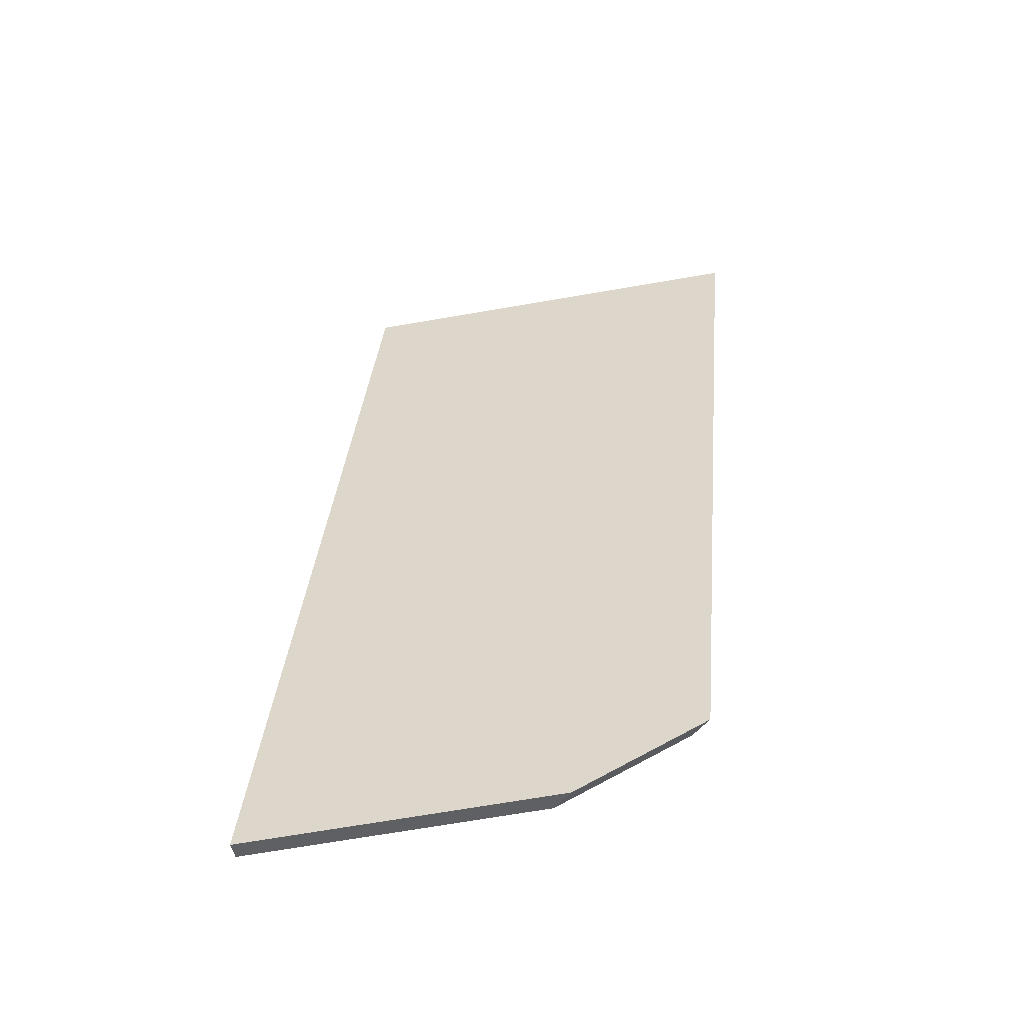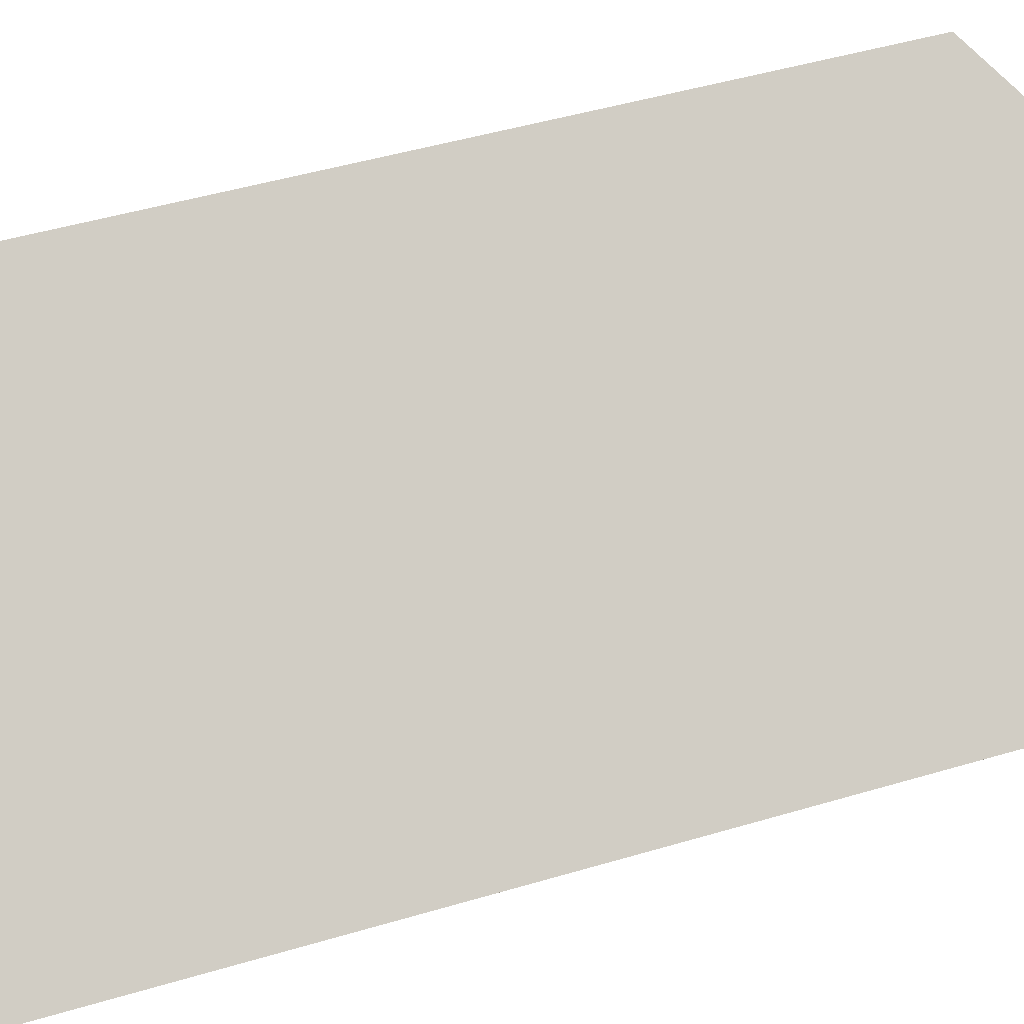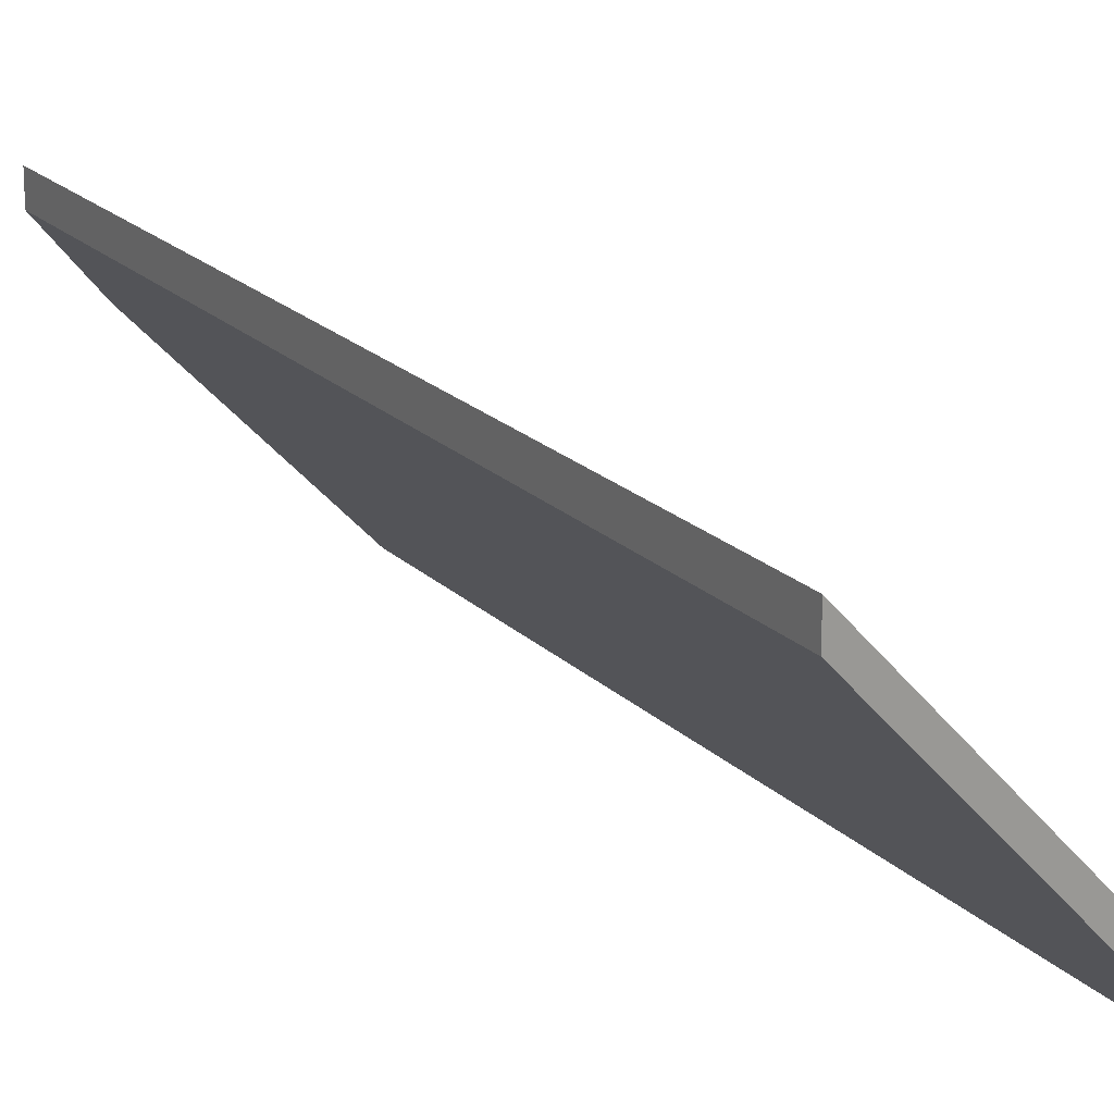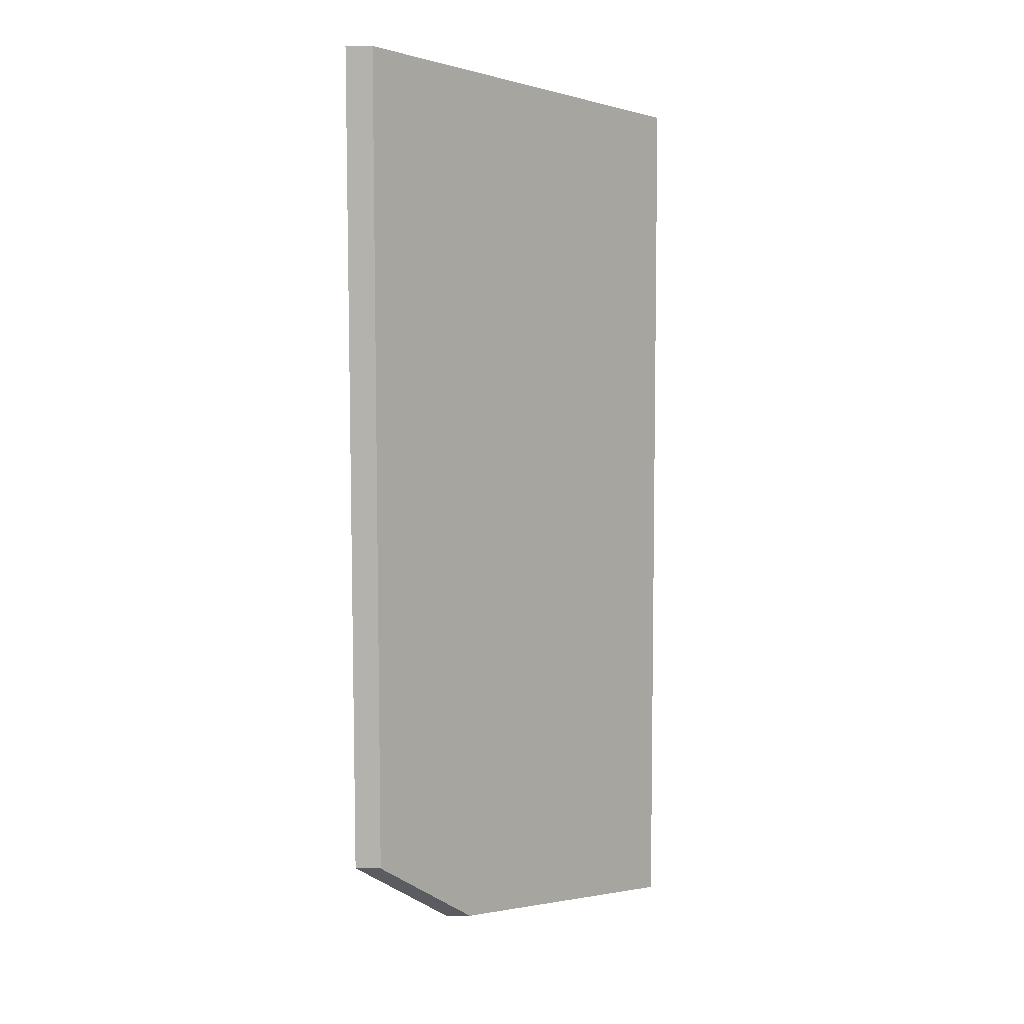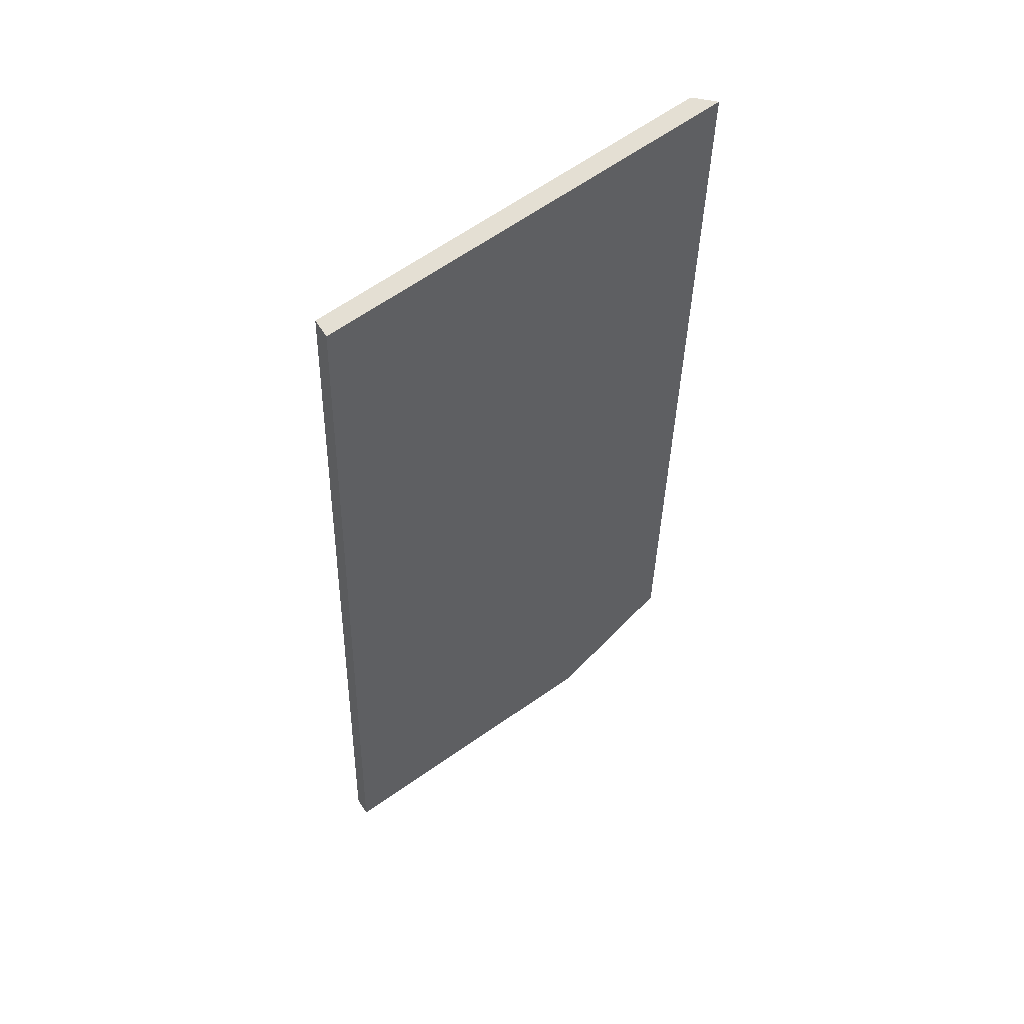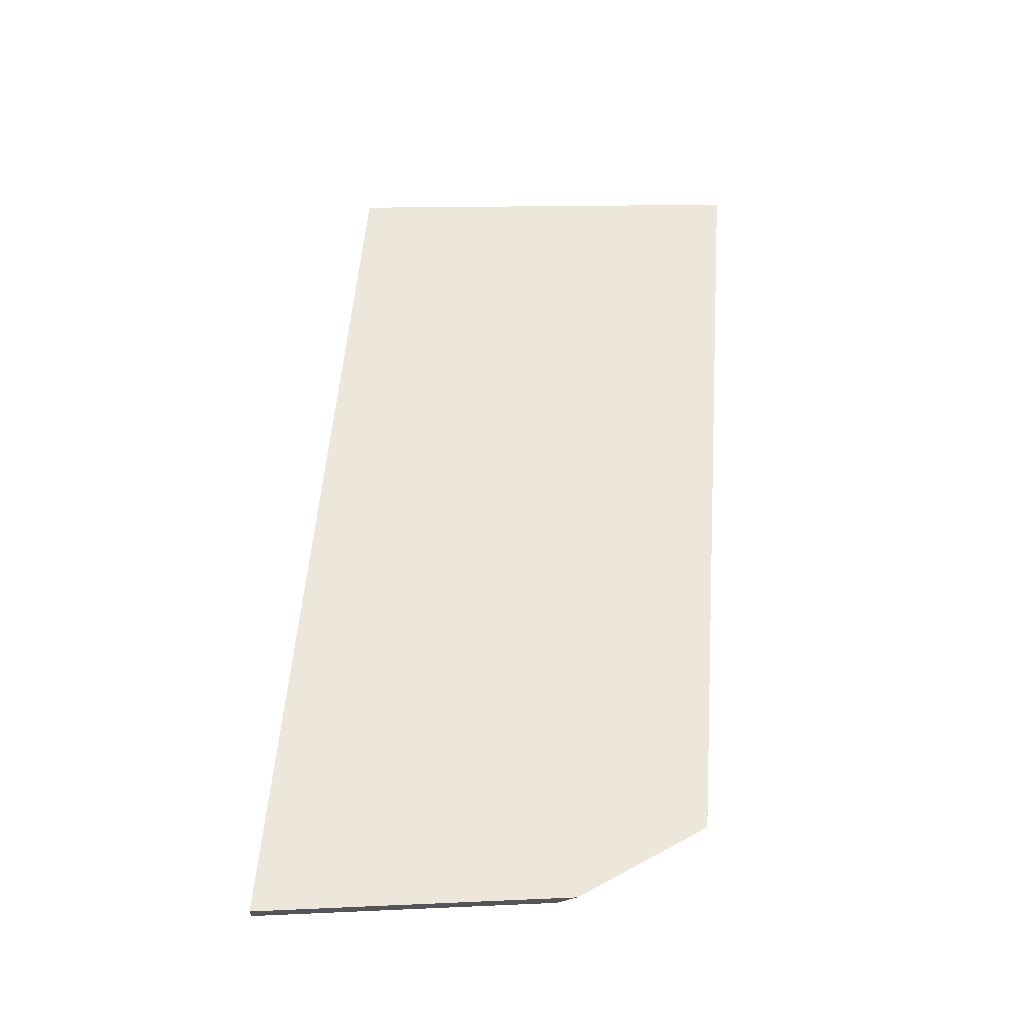
<metadata>
{"format":"obj","ext":"obj","renderer":"f3d","projection":"perspective","resolution":1024,"background":"white","views":[{"elev":-49.2,"azim":144.4,"up":"+Z"},{"elev":37.8,"azim":61.3,"up":"+Y"},{"elev":18.7,"azim":-36.2,"up":"+Y"},{"elev":3.2,"azim":-87.6,"up":"+Z"},{"elev":61.1,"azim":101.2,"up":"+Z"},{"elev":-28.9,"azim":131.5,"up":"+Z"}]}
</metadata>
<code>
v -7.302 0.1819 -4.302
v -7.313 0.1819 -4.212
v -7.342 0.2105 -4.21
v -7.332 0.2111 -4.293
v -7.323 0.2024 -4.3
v -7.342 0.2131 -4.21
v -7.342 0.2105 -4.21
v -7.313 0.1819 -4.212
v -7.312 0.1832 -4.213
v -7.332 0.2137 -4.293
v -7.332 0.2111 -4.293
v -7.342 0.2105 -4.21
v -7.342 0.2131 -4.21
v -7.323 0.205 -4.3
v -7.323 0.2024 -4.3
v -7.332 0.2111 -4.293
v -7.332 0.2137 -4.293
v -7.312 0.1832 -4.213
v -7.313 0.1819 -4.212
v -7.302 0.1819 -4.302
v -7.3 0.1832 -4.302
v -7.3 0.1832 -4.302
v -7.302 0.1819 -4.302
v -7.323 0.2024 -4.3
v -7.323 0.205 -4.3
v -7.323 0.205 -4.3
v -7.332 0.2137 -4.293
v -7.342 0.2131 -4.21
v -7.312 0.1832 -4.213
v -7.3 0.1832 -4.302
f 1 2 3
f 1 3 4
f 1 4 5
f 6 7 8
f 6 8 9
f 10 11 12
f 10 12 13
f 14 15 16
f 14 16 17
f 18 19 20
f 18 20 21
f 22 23 24
f 22 24 25
f 26 27 28
f 26 28 29
f 26 29 30

</code>
